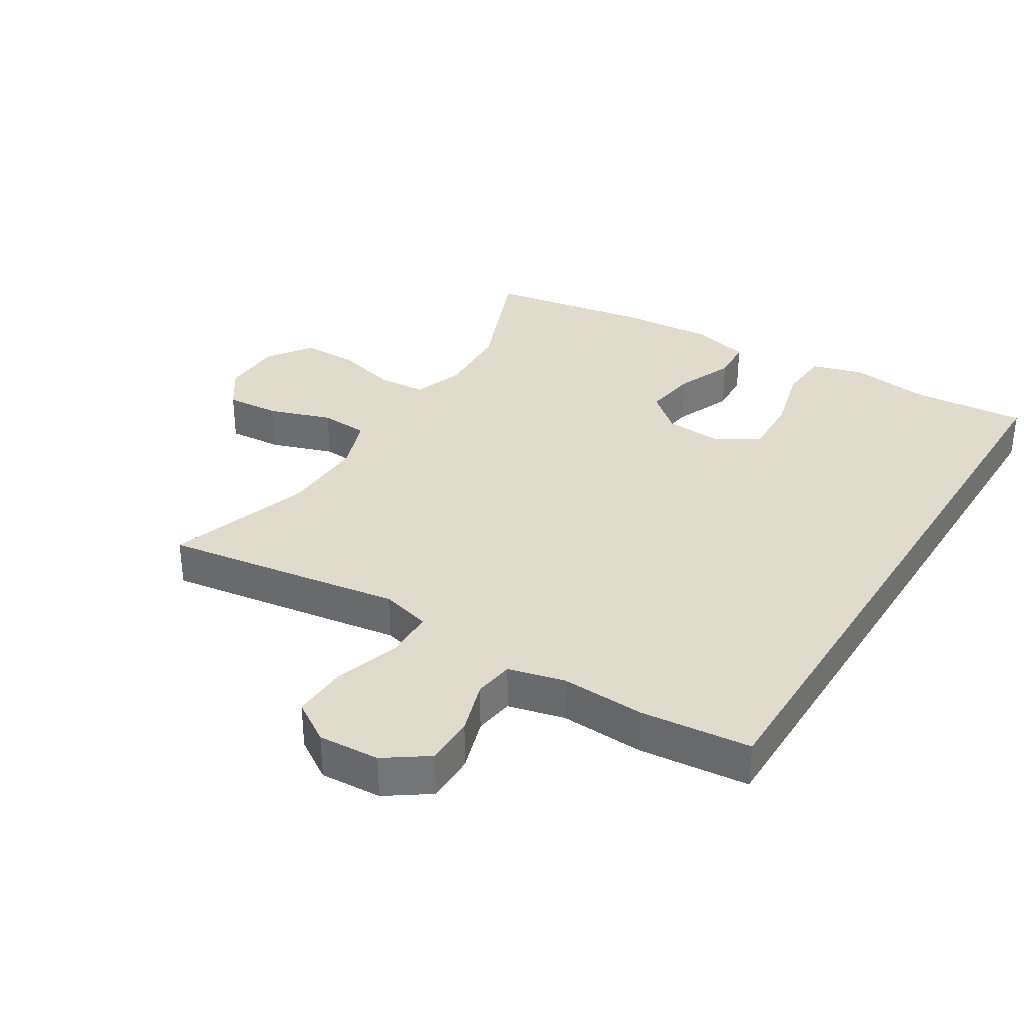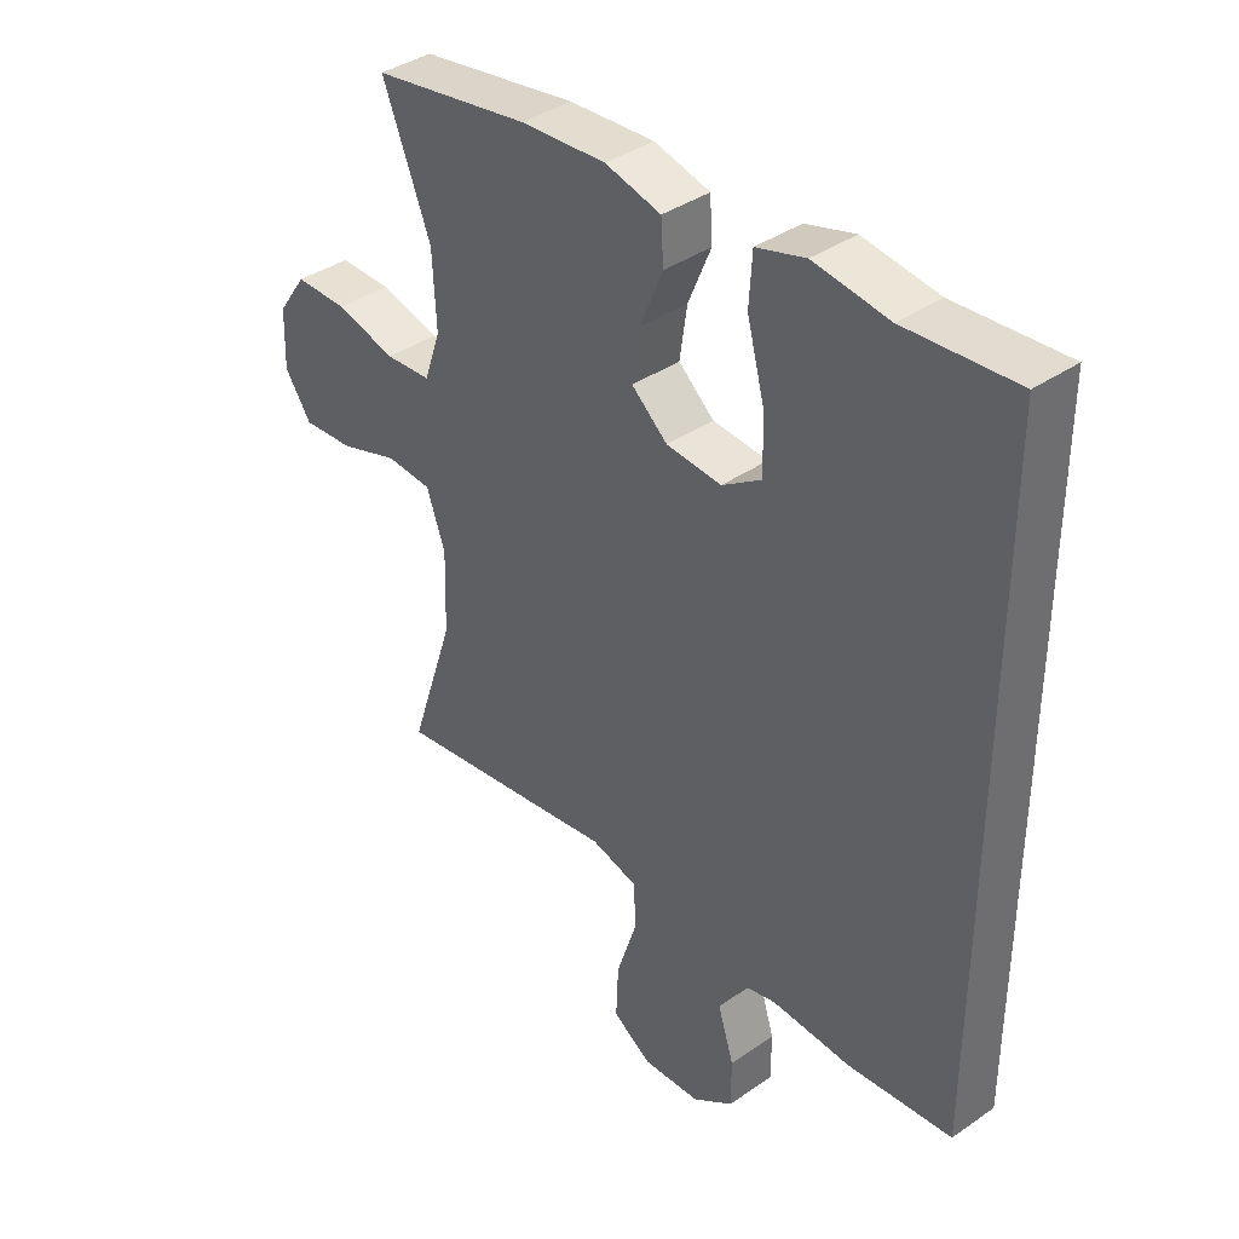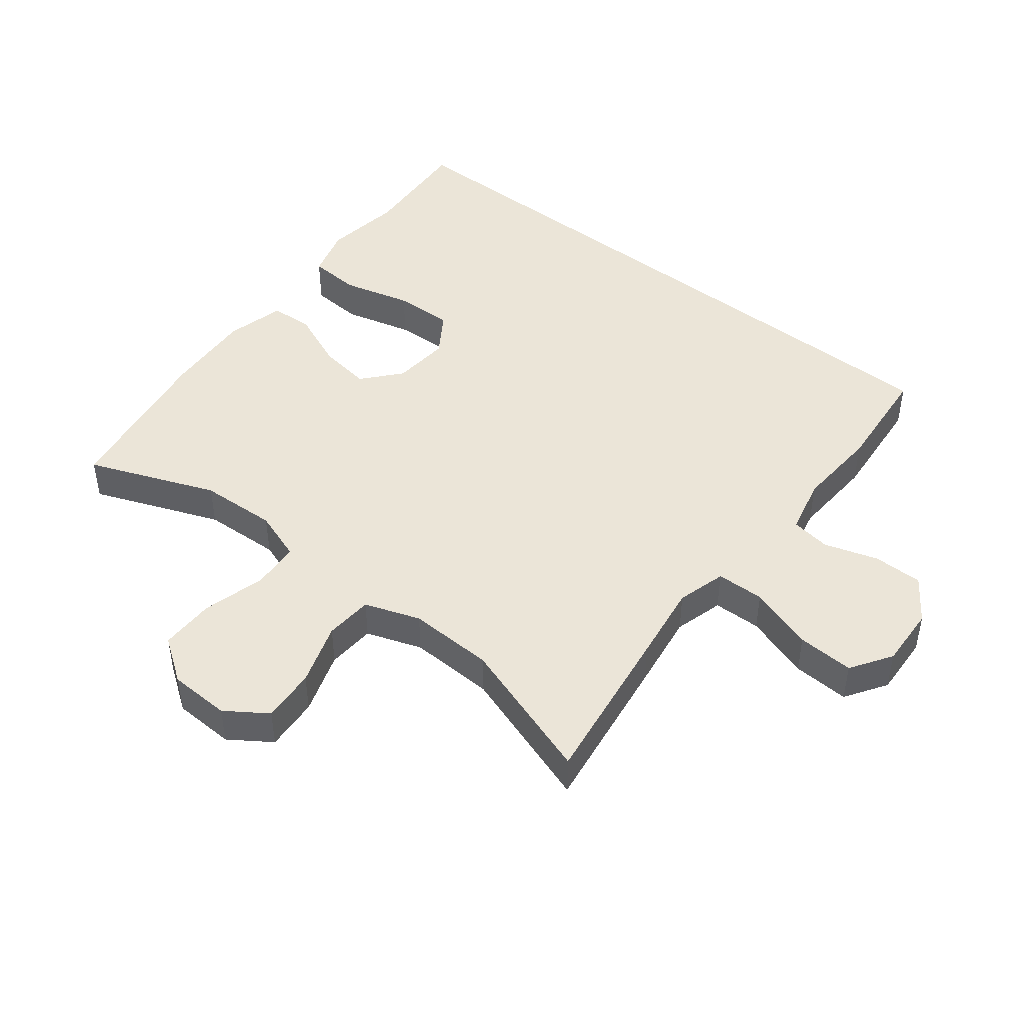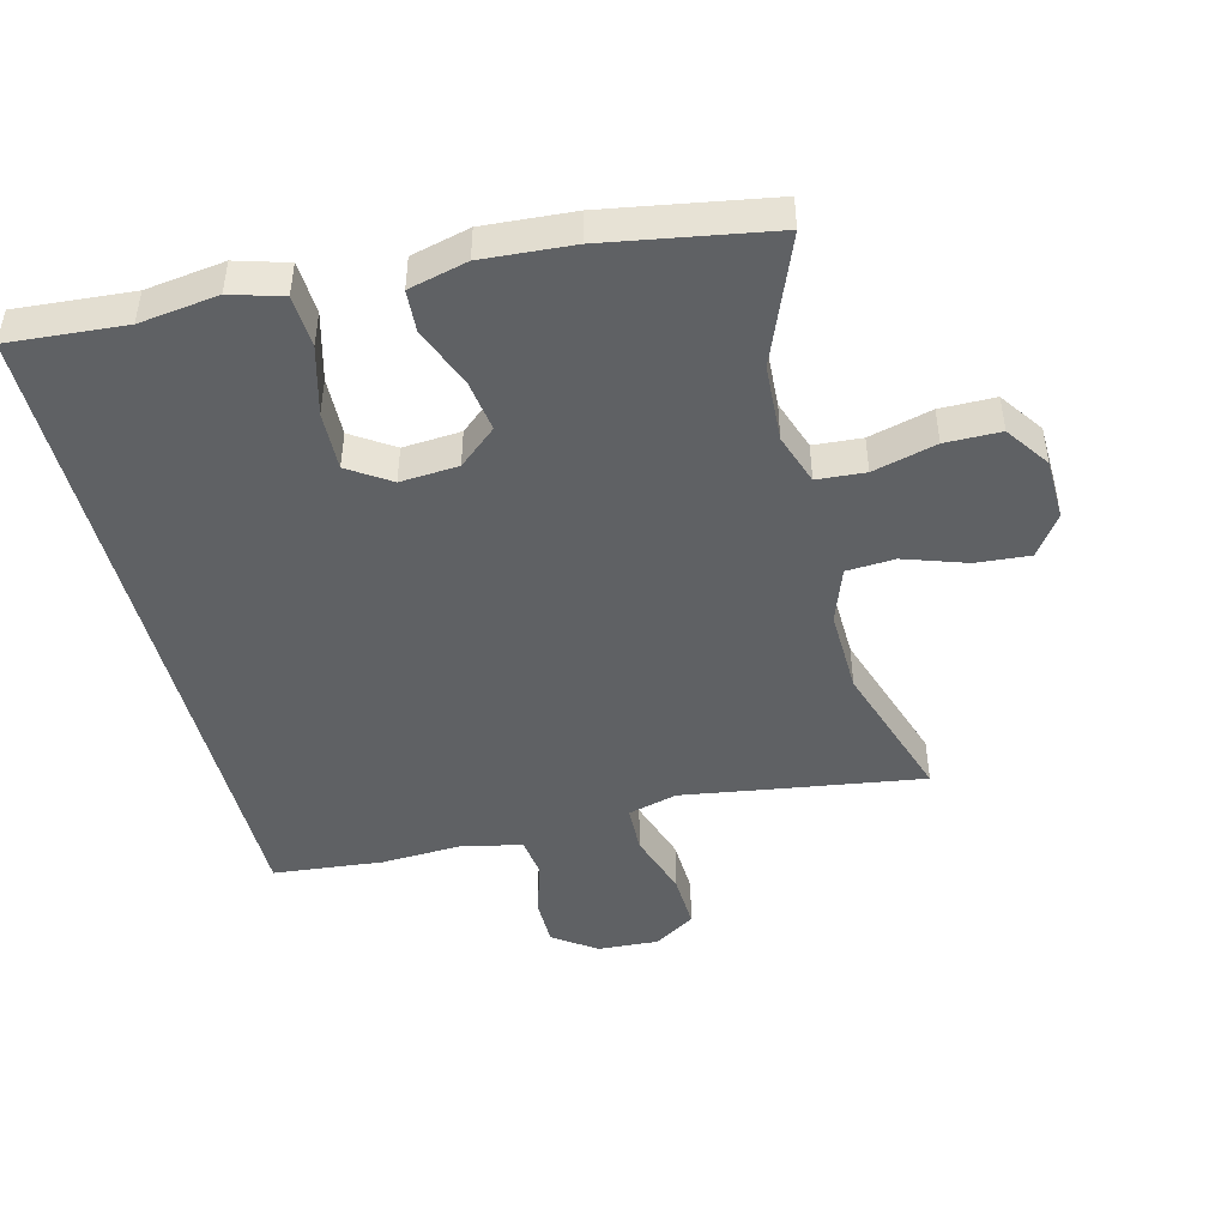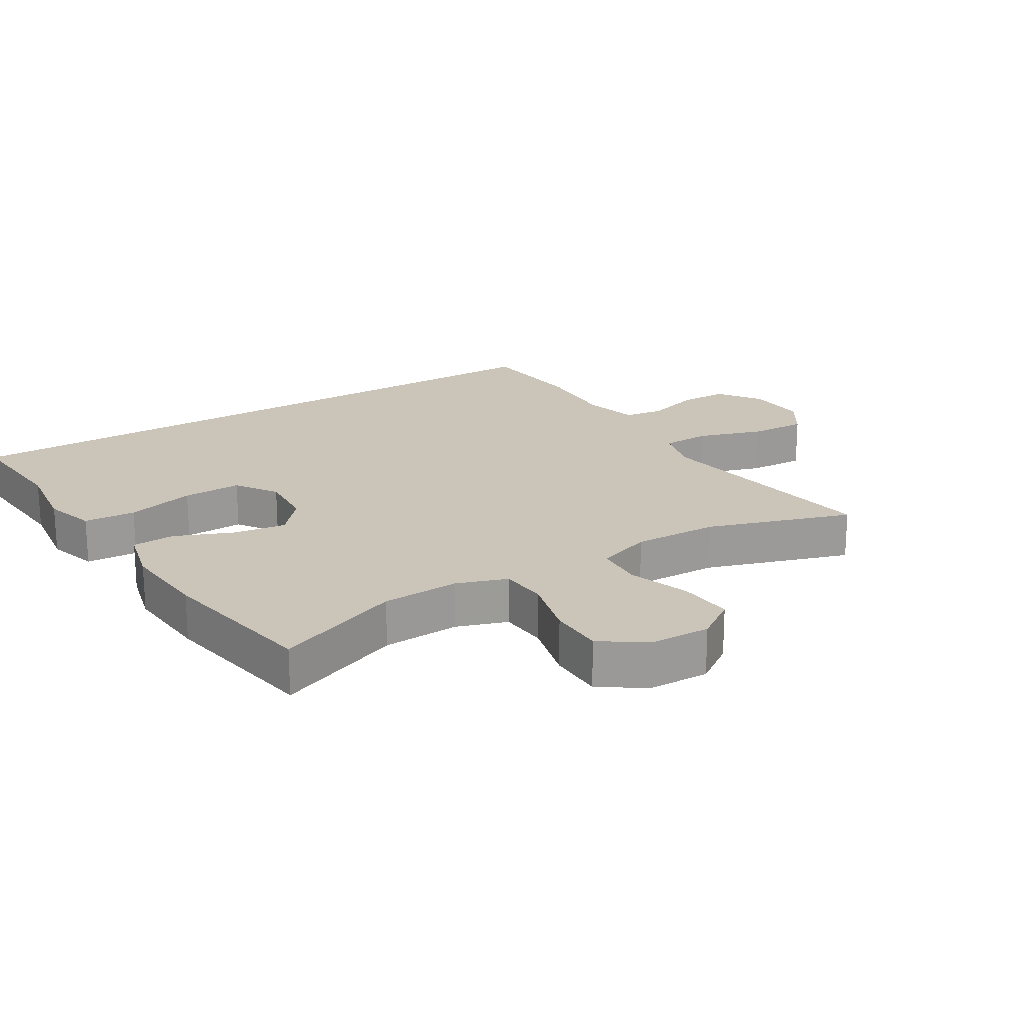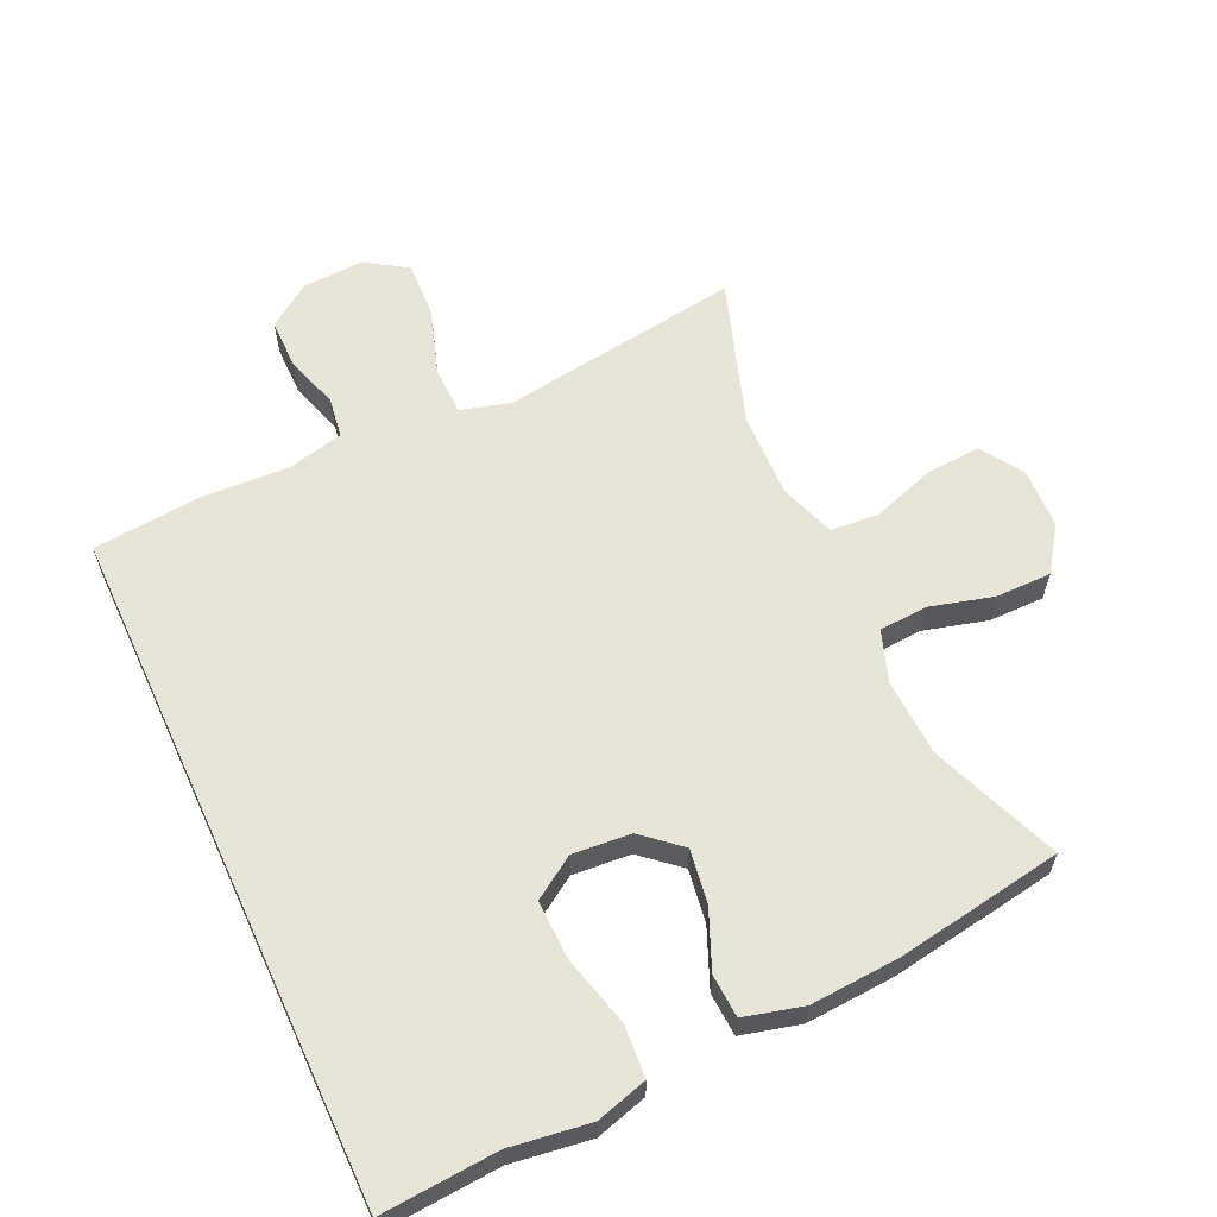
<metadata>
{"format":"obj","ext":"obj","renderer":"f3d","projection":"perspective","resolution":1024,"background":"white","views":[{"elev":33.8,"azim":-148.4,"up":"+Y"},{"elev":38.6,"azim":-131.1,"up":"+Z"},{"elev":46.0,"azim":128.4,"up":"+Y"},{"elev":-46.2,"azim":14.0,"up":"+Y"},{"elev":20.5,"azim":58.1,"up":"+Y"},{"elev":61.4,"azim":-24.7,"up":"+Y"}]}
</metadata>
<code>
v -0.5 0.07 0.572
v -0.322 0.07 0.559
v -0.201 0.07 0.576
v -0.122 0.07 0.553
v -0.117 0.07 0.473
v -0.145 0.07 0.367
v -0.148 0.07 0.276
v -0.084 0.07 0.234
v 0.005 0.07 0.241
v 0.063 0.07 0.291
v 0.051 0.07 0.373
v 0.014 0.07 0.462
v 0.018 0.07 0.528
v 0.108 0.07 0.551
v 0.246 0.07 0.542
v 0.5 0.07 0.5
v 0.422 0.07 0.304
v 0.416 0.07 0.185
v 0.443 0.07 0.107
v 0.517 0.07 0.102
v 0.614 0.07 0.128
v 0.699 0.07 0.128
v 0.746 0.07 0.061
v 0.749 0.07 -0.033
v 0.706 0.07 -0.096
v 0.623 0.07 -0.09
v 0.527 0.07 -0.058
v 0.453 0.07 -0.063
v 0.423 0.07 -0.148
v 0.427 0.07 -0.279
v 0.5 0.07 -0.5
v 0.252 0.07 -0.464
v 0.132 0.07 -0.446
v 0.056 0.07 -0.467
v 0.054 0.07 -0.541
v 0.087 0.07 -0.642
v 0.091 0.07 -0.729
v 0.028 0.07 -0.77
v -0.066 0.07 -0.765
v -0.132 0.07 -0.719
v -0.132 0.07 -0.643
v -0.106 0.07 -0.56
v -0.115 0.07 -0.499
v -0.202 0.07 -0.478
v -0.331 0.07 -0.485
v -0.5 0.07 -0.469
v -0.5 0 0.572
v -0.322 0 0.559
v -0.201 0 0.576
v -0.122 0 0.553
v -0.117 0 0.473
v -0.145 0 0.367
v -0.148 0 0.276
v -0.084 0 0.234
v 0.005 0 0.241
v 0.063 0 0.291
v 0.051 0 0.373
v 0.014 0 0.462
v 0.018 0 0.528
v 0.108 0 0.551
v 0.246 0 0.542
v 0.5 0 0.5
v 0.422 0 0.304
v 0.416 0 0.185
v 0.443 0 0.107
v 0.517 0 0.102
v 0.614 0 0.128
v 0.699 0 0.128
v 0.746 0 0.061
v 0.749 0 -0.033
v 0.706 0 -0.096
v 0.623 0 -0.09
v 0.527 0 -0.058
v 0.453 0 -0.063
v 0.423 0 -0.148
v 0.427 0 -0.279
v 0.5 0 -0.5
v 0.252 0 -0.464
v 0.132 0 -0.446
v 0.056 0 -0.467
v 0.054 0 -0.541
v 0.087 0 -0.642
v 0.091 0 -0.729
v 0.028 0 -0.77
v -0.066 0 -0.765
v -0.132 0 -0.719
v -0.132 0 -0.643
v -0.106 0 -0.56
v -0.115 0 -0.499
v -0.202 0 -0.478
v -0.331 0 -0.485
v -0.5 0 -0.469
f 44 45 46 1
f 43 44 1 2
f 39 40 41 42
f 39 42 43
f 38 39 43
f 35 36 37 38
f 34 35 38 43
f 33 34 43 2
f 30 31 32 33
f 29 30 33
f 28 29 33
f 24 25 26 27
f 24 27 28
f 23 24 28
f 20 21 22 23
f 19 20 23 28
f 18 19 28 33
f 14 15 16 17
f 11 12 13 14
f 10 11 14 17
f 9 10 17 18
f 3 4 5 6
f 3 6 7
f 2 3 7
f 33 2 7
f 8 9 18 33
f 7 8 33
f 47 92 91 90
f 48 47 90 89
f 88 87 86 85
f 89 88 85
f 89 85 84
f 84 83 82 81
f 89 84 81 80
f 48 89 80 79
f 79 78 77 76
f 79 76 75
f 79 75 74
f 73 72 71 70
f 74 73 70
f 74 70 69
f 69 68 67 66
f 74 69 66 65
f 79 74 65 64
f 63 62 61 60
f 60 59 58 57
f 63 60 57 56
f 64 63 56 55
f 52 51 50 49
f 53 52 49
f 53 49 48
f 53 48 79
f 79 64 55 54
f 79 54 53
f 1 47 48 2
f 2 48 49 3
f 3 49 50 4
f 4 50 51 5
f 5 51 52 6
f 6 52 53 7
f 7 53 54 8
f 8 54 55 9
f 9 55 56 10
f 10 56 57 11
f 11 57 58 12
f 12 58 59 13
f 13 59 60 14
f 14 60 61 15
f 15 61 62 16
f 16 62 63 17
f 17 63 64 18
f 18 64 65 19
f 19 65 66 20
f 20 66 67 21
f 21 67 68 22
f 22 68 69 23
f 23 69 70 24
f 24 70 71 25
f 25 71 72 26
f 26 72 73 27
f 27 73 74 28
f 28 74 75 29
f 29 75 76 30
f 30 76 77 31
f 31 77 78 32
f 32 78 79 33
f 33 79 80 34
f 34 80 81 35
f 35 81 82 36
f 36 82 83 37
f 37 83 84 38
f 38 84 85 39
f 39 85 86 40
f 40 86 87 41
f 41 87 88 42
f 42 88 89 43
f 43 89 90 44
f 44 90 91 45
f 45 91 92 46
f 46 92 47 1

</code>
